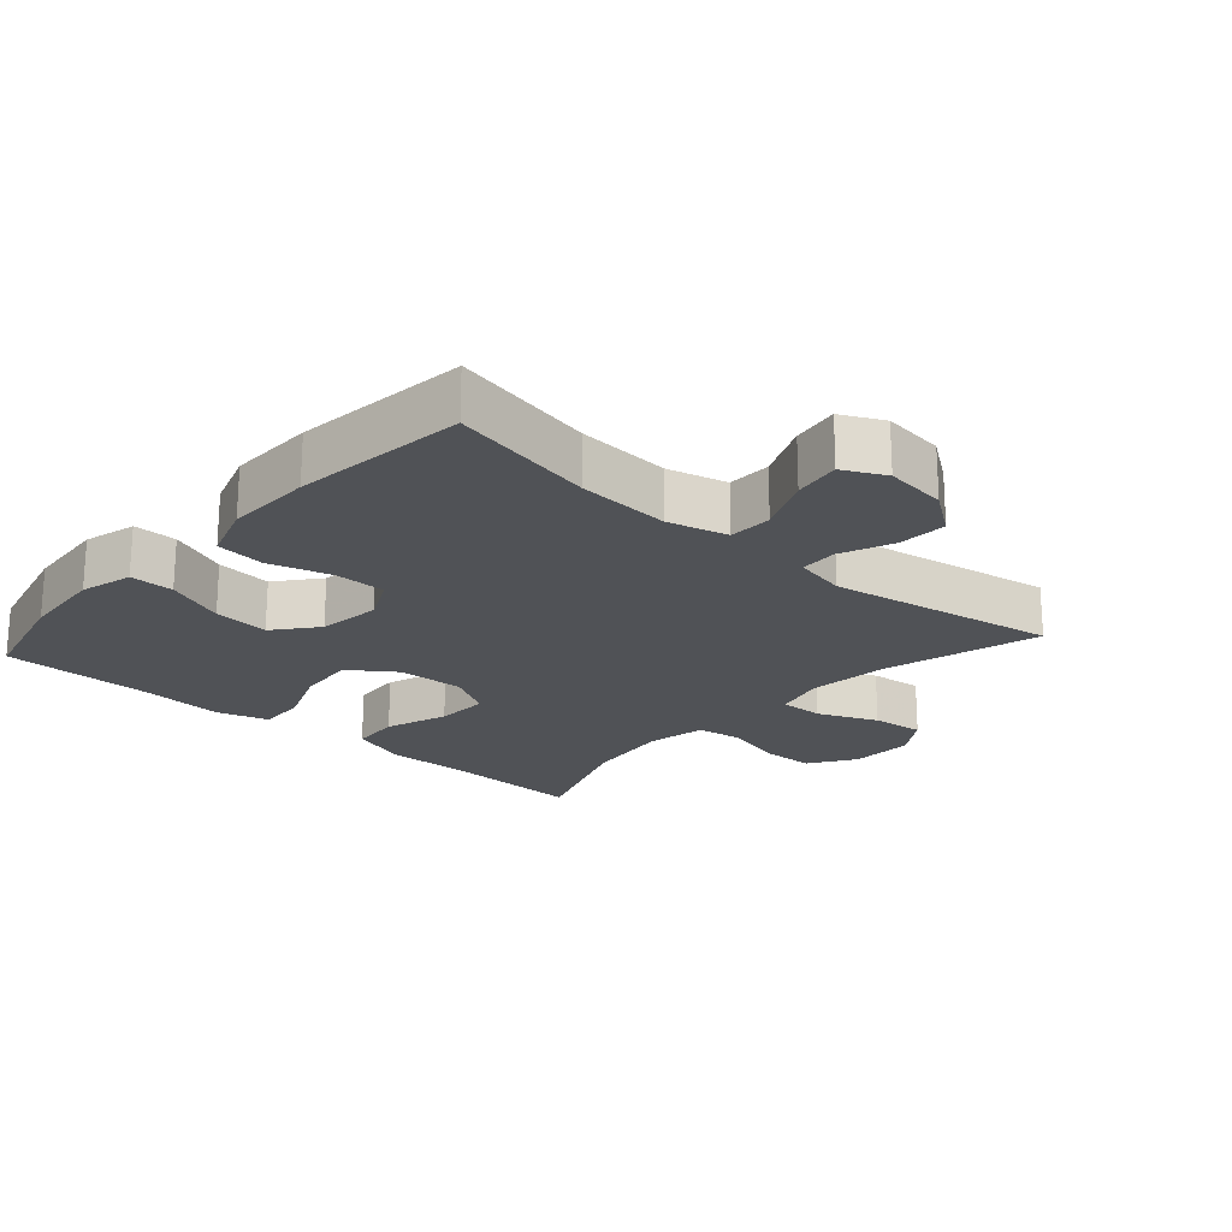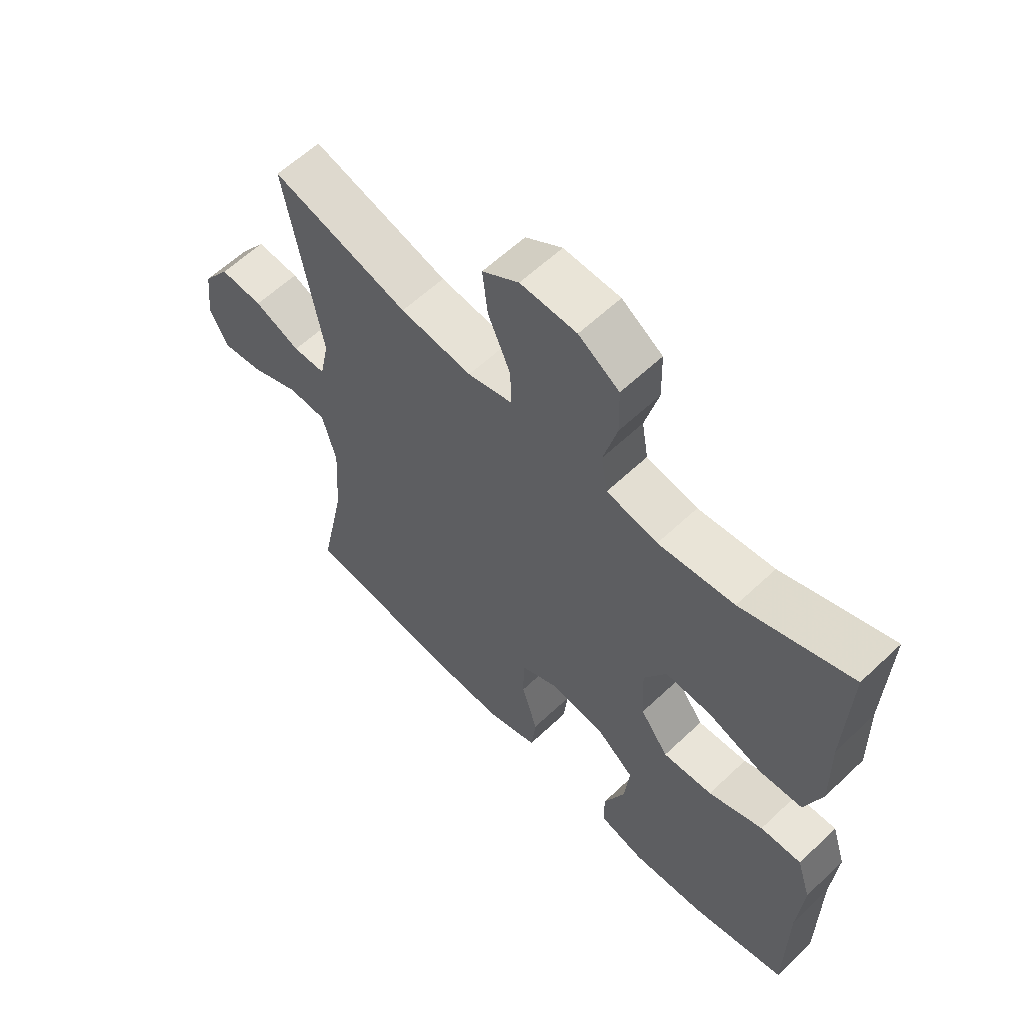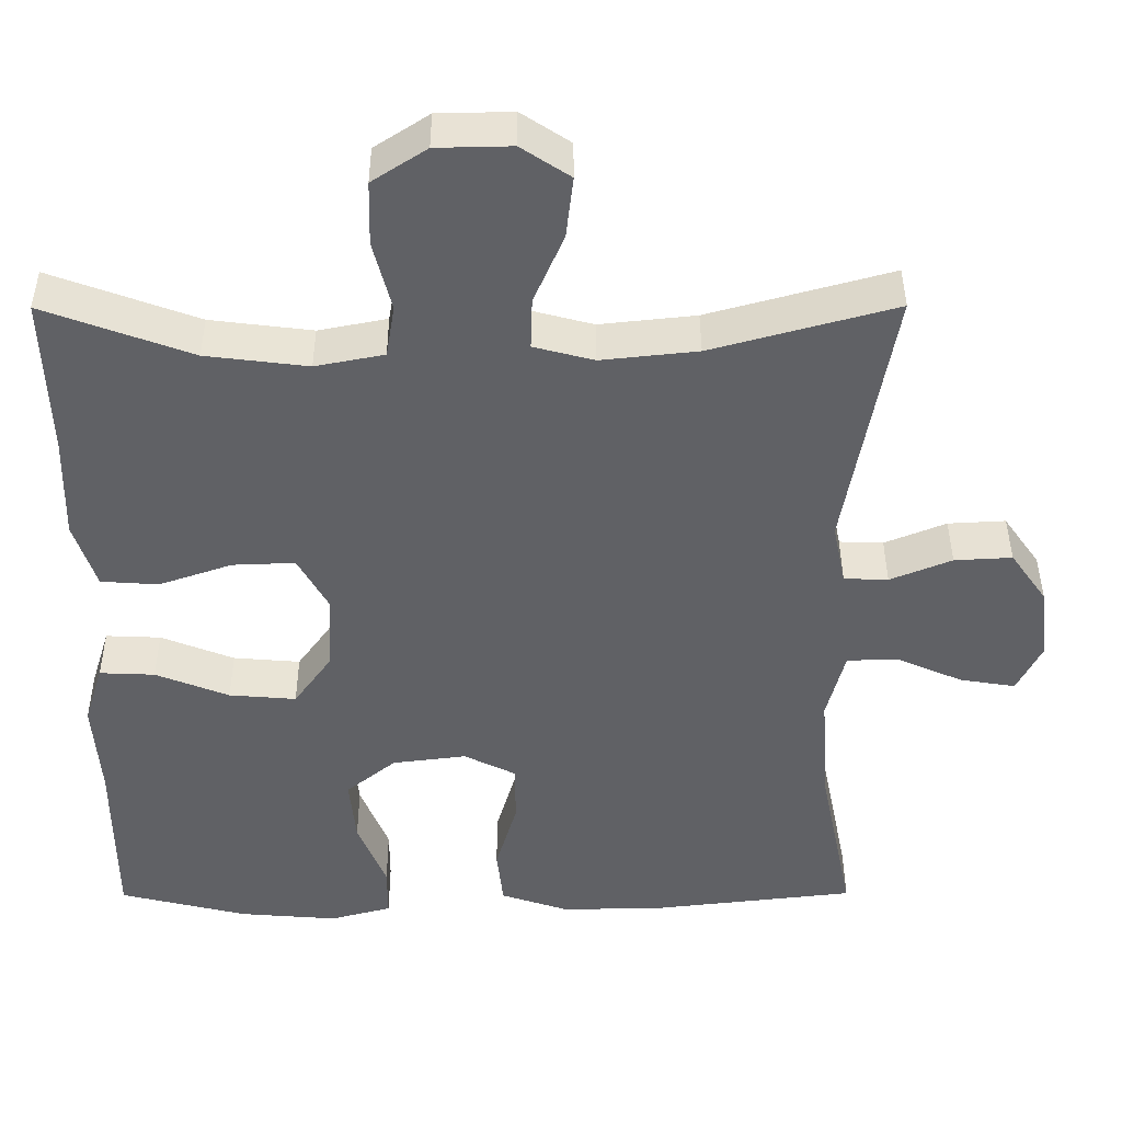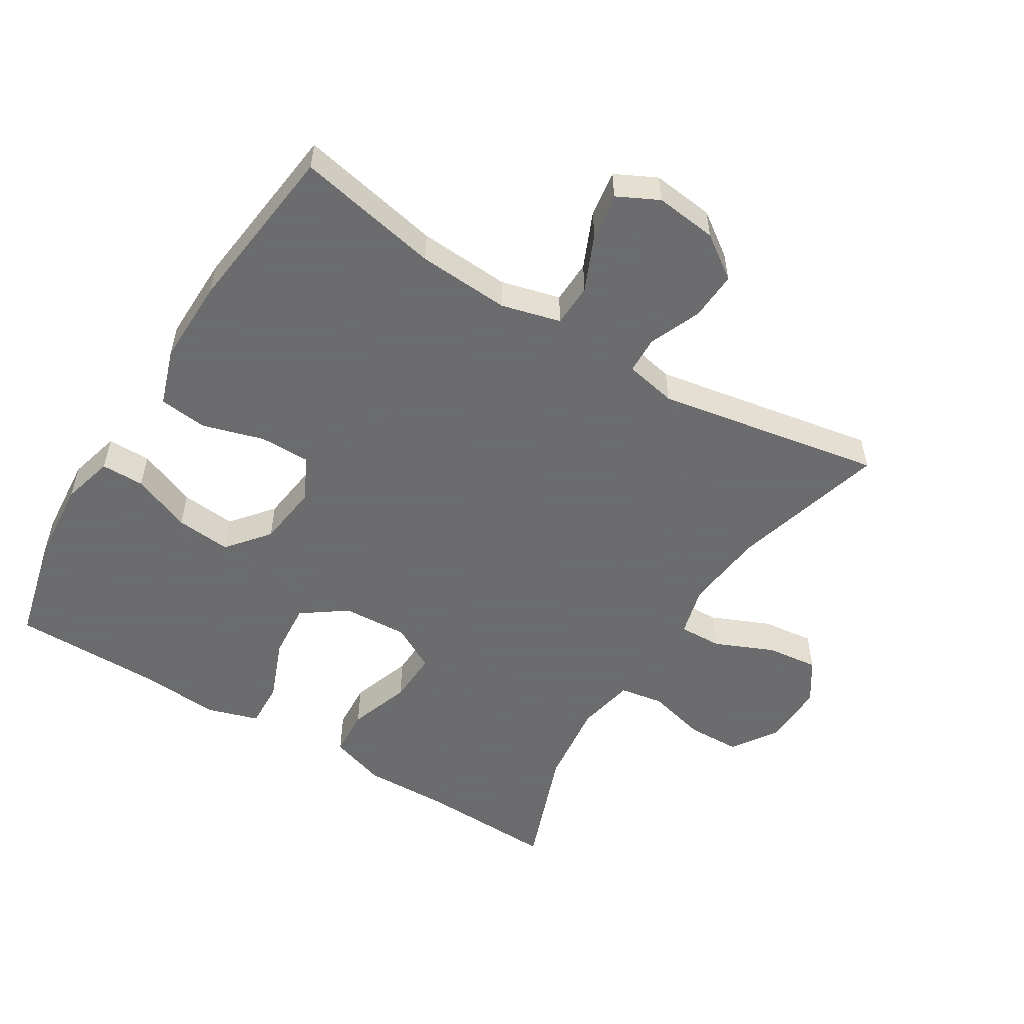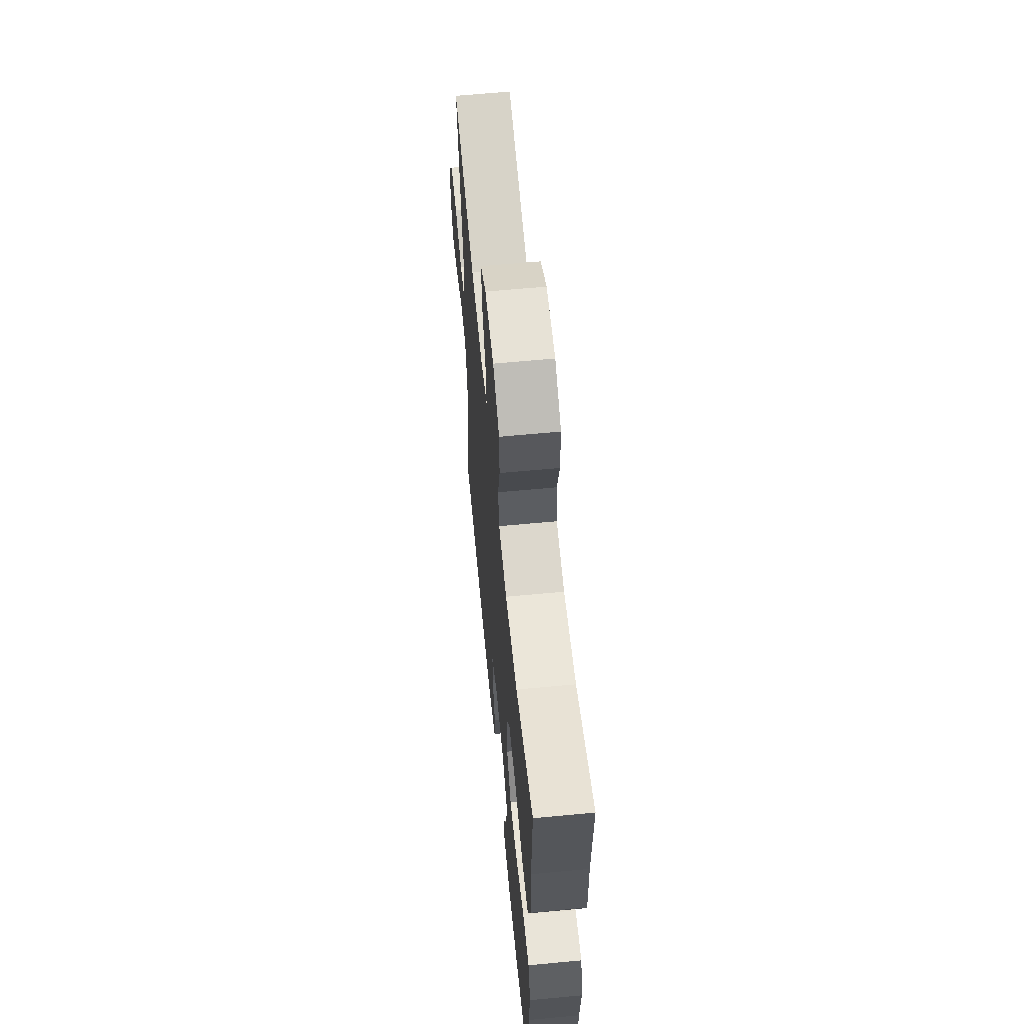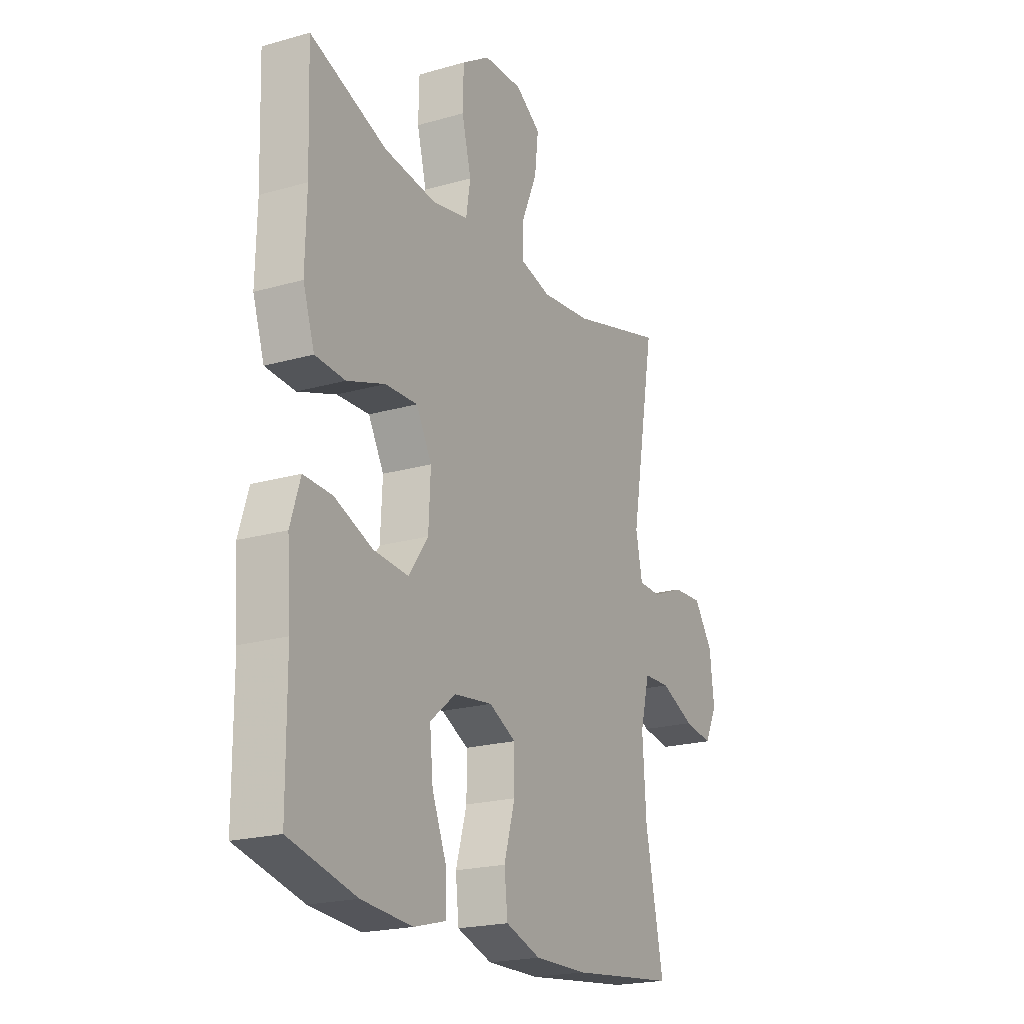
<metadata>
{"format":"obj","ext":"obj","renderer":"f3d","projection":"perspective","resolution":1024,"background":"white","views":[{"elev":-21.0,"azim":-131.8,"up":"+Y"},{"elev":60.4,"azim":46.0,"up":"+Z"},{"elev":41.3,"azim":179.8,"up":"+Z"},{"elev":-53.5,"azim":-121.6,"up":"+Y"},{"elev":62.1,"azim":84.5,"up":"+Z"},{"elev":-20.8,"azim":117.4,"up":"+Z"}]}
</metadata>
<code>
v 0.5 0.07 -0.5
v 0.337 0.07 -0.54
v 0.213 0.07 -0.55
v 0.135 0.07 -0.529
v 0.135 0.07 -0.464
v 0.171 0.07 -0.375
v 0.179 0.07 -0.292
v 0.116 0.07 -0.241
v 0.022 0.07 -0.229
v -0.044 0.07 -0.262
v -0.044 0.07 -0.338
v -0.017 0.07 -0.43
v -0.025 0.07 -0.503
v -0.111 0.07 -0.532
v -0.24 0.07 -0.53
v -0.5 0.07 -0.5
v -0.456 0.07 -0.284
v -0.447 0.07 -0.146
v -0.47 0.07 -0.057
v -0.535 0.07 -0.055
v -0.619 0.07 -0.092
v -0.689 0.07 -0.103
v -0.72 0.07 -0.041
v -0.709 0.07 0.052
v -0.663 0.07 0.117
v -0.59 0.07 0.113
v -0.512 0.07 0.081
v -0.456 0.07 0.083
v -0.44 0.07 0.161
v -0.5 0.07 0.5
v -0.268 0.07 0.436
v -0.146 0.07 0.423
v -0.07 0.07 0.443
v -0.072 0.07 0.508
v -0.11 0.07 0.596
v -0.119 0.07 0.674
v -0.057 0.07 0.715
v 0.038 0.07 0.713
v 0.107 0.07 0.668
v 0.109 0.07 0.587
v 0.086 0.07 0.498
v 0.097 0.07 0.432
v 0.184 0.07 0.415
v 0.313 0.07 0.431
v 0.5 0.07 0.5
v 0.493 0.07 0.297
v 0.496 0.07 0.166
v 0.468 0.07 0.081
v 0.395 0.07 0.076
v 0.302 0.07 0.108
v 0.223 0.07 0.111
v 0.185 0.07 0.043
v 0.19 0.07 -0.056
v 0.238 0.07 -0.123
v 0.323 0.07 -0.116
v 0.416 0.07 -0.079
v 0.486 0.07 -0.076
v 0.51 0.07 -0.153
v 0.501 0.07 -0.276
v 0.5 0 -0.5
v 0.337 0 -0.54
v 0.213 0 -0.55
v 0.135 0 -0.529
v 0.135 0 -0.464
v 0.171 0 -0.375
v 0.179 0 -0.292
v 0.116 0 -0.241
v 0.022 0 -0.229
v -0.044 0 -0.262
v -0.044 0 -0.338
v -0.017 0 -0.43
v -0.025 0 -0.503
v -0.111 0 -0.532
v -0.24 0 -0.53
v -0.5 0 -0.5
v -0.456 0 -0.284
v -0.447 0 -0.146
v -0.47 0 -0.057
v -0.535 0 -0.055
v -0.619 0 -0.092
v -0.689 0 -0.103
v -0.72 0 -0.041
v -0.709 0 0.052
v -0.663 0 0.117
v -0.59 0 0.113
v -0.512 0 0.081
v -0.456 0 0.083
v -0.44 0 0.161
v -0.5 0 0.5
v -0.268 0 0.436
v -0.146 0 0.423
v -0.07 0 0.443
v -0.072 0 0.508
v -0.11 0 0.596
v -0.119 0 0.674
v -0.057 0 0.715
v 0.038 0 0.713
v 0.107 0 0.668
v 0.109 0 0.587
v 0.086 0 0.498
v 0.097 0 0.432
v 0.184 0 0.415
v 0.313 0 0.431
v 0.5 0 0.5
v 0.493 0 0.297
v 0.496 0 0.166
v 0.468 0 0.081
v 0.395 0 0.076
v 0.302 0 0.108
v 0.223 0 0.111
v 0.185 0 0.043
v 0.19 0 -0.056
v 0.238 0 -0.123
v 0.323 0 -0.116
v 0.416 0 -0.079
v 0.486 0 -0.076
v 0.51 0 -0.153
v 0.501 0 -0.276
f 56 57 58 59
f 55 56 59 1
f 54 55 1 2
f 53 54 2 3
f 52 53 3
f 47 48 49 50
f 46 47 50 51
f 44 45 46 51
f 43 44 51 52
f 38 39 40 41
f 38 41 42
f 37 38 42
f 34 35 36 37
f 33 34 37 42
f 32 33 42 43
f 29 30 31
f 28 29 31 32
f 24 25 26 27
f 24 27 28
f 23 24 28
f 20 21 22 23
f 19 20 23 28
f 18 19 28 32
f 14 15 16 17
f 11 12 13 14
f 10 11 14 17
f 9 10 17 18
f 3 4 5 6
f 3 6 7
f 52 3 7
f 43 52 7 8
f 18 32 43
f 8 9 18 43
f 118 117 116 115
f 60 118 115 114
f 61 60 114 113
f 62 61 113 112
f 62 112 111
f 109 108 107 106
f 110 109 106 105
f 110 105 104 103
f 111 110 103 102
f 100 99 98 97
f 101 100 97
f 101 97 96
f 96 95 94 93
f 101 96 93 92
f 102 101 92 91
f 90 89 88
f 91 90 88 87
f 86 85 84 83
f 87 86 83
f 87 83 82
f 82 81 80 79
f 87 82 79 78
f 91 87 78 77
f 76 75 74 73
f 73 72 71 70
f 76 73 70 69
f 77 76 69 68
f 65 64 63 62
f 66 65 62
f 66 62 111
f 67 66 111 102
f 102 91 77
f 102 77 68 67
f 1 60 61 2
f 2 61 62 3
f 3 62 63 4
f 4 63 64 5
f 5 64 65 6
f 6 65 66 7
f 7 66 67 8
f 8 67 68 9
f 9 68 69 10
f 10 69 70 11
f 11 70 71 12
f 12 71 72 13
f 13 72 73 14
f 14 73 74 15
f 15 74 75 16
f 16 75 76 17
f 17 76 77 18
f 18 77 78 19
f 19 78 79 20
f 20 79 80 21
f 21 80 81 22
f 22 81 82 23
f 23 82 83 24
f 24 83 84 25
f 25 84 85 26
f 26 85 86 27
f 27 86 87 28
f 28 87 88 29
f 29 88 89 30
f 30 89 90 31
f 31 90 91 32
f 32 91 92 33
f 33 92 93 34
f 34 93 94 35
f 35 94 95 36
f 36 95 96 37
f 37 96 97 38
f 38 97 98 39
f 39 98 99 40
f 40 99 100 41
f 41 100 101 42
f 42 101 102 43
f 43 102 103 44
f 44 103 104 45
f 45 104 105 46
f 46 105 106 47
f 47 106 107 48
f 48 107 108 49
f 49 108 109 50
f 50 109 110 51
f 51 110 111 52
f 52 111 112 53
f 53 112 113 54
f 54 113 114 55
f 55 114 115 56
f 56 115 116 57
f 57 116 117 58
f 58 117 118 59
f 59 118 60 1

</code>
